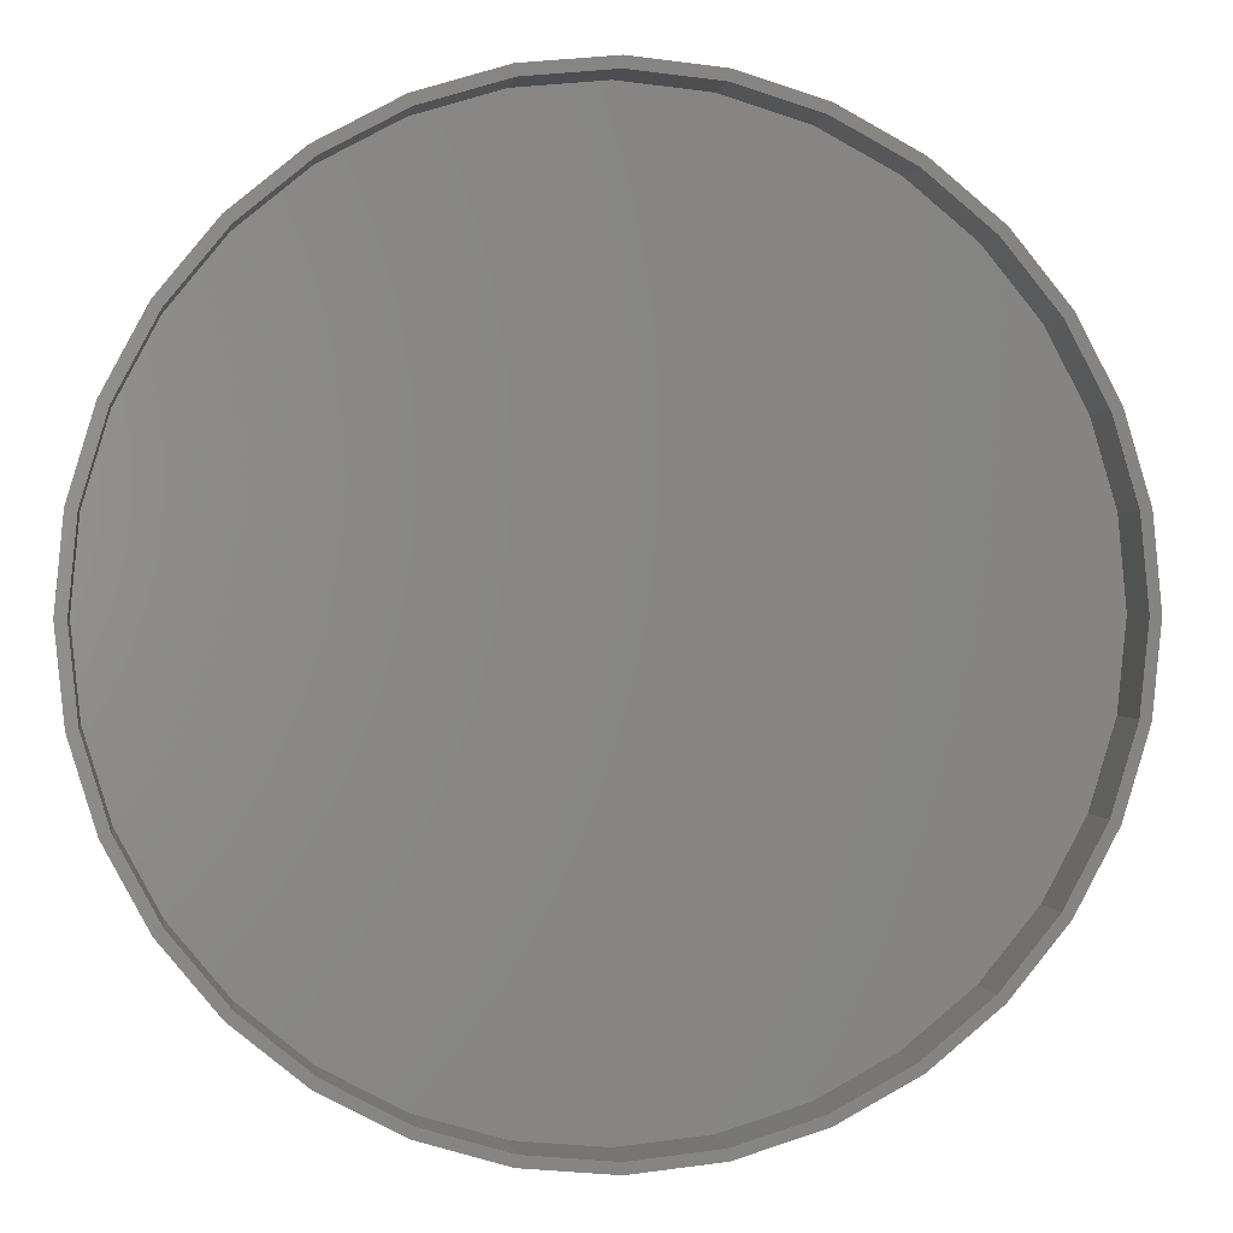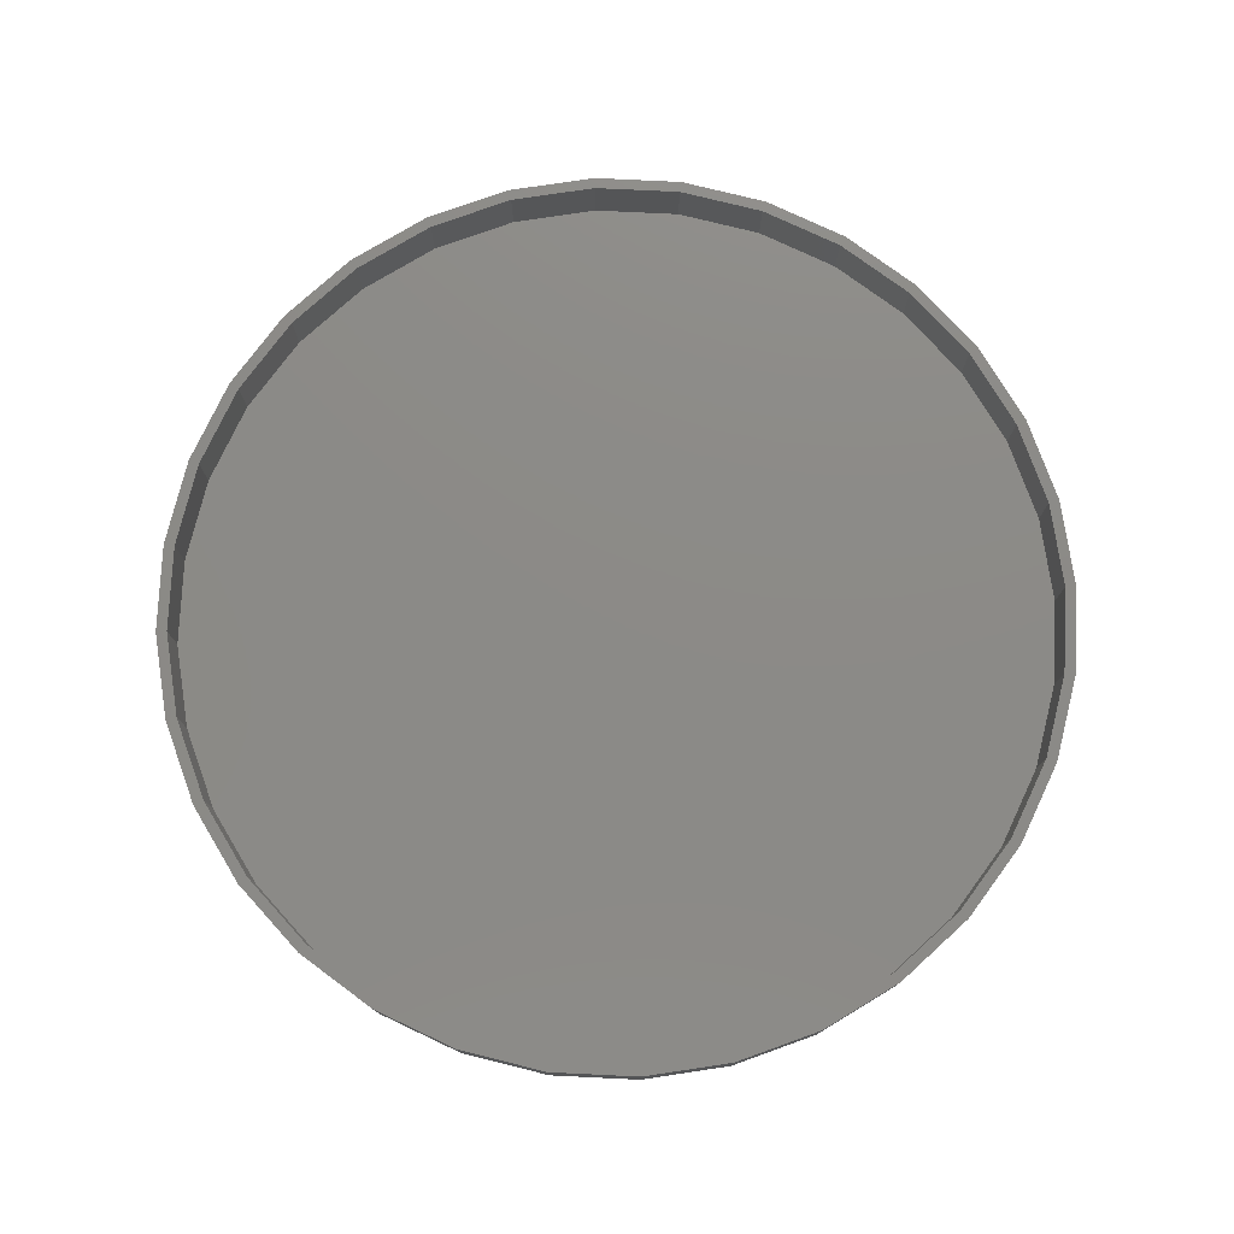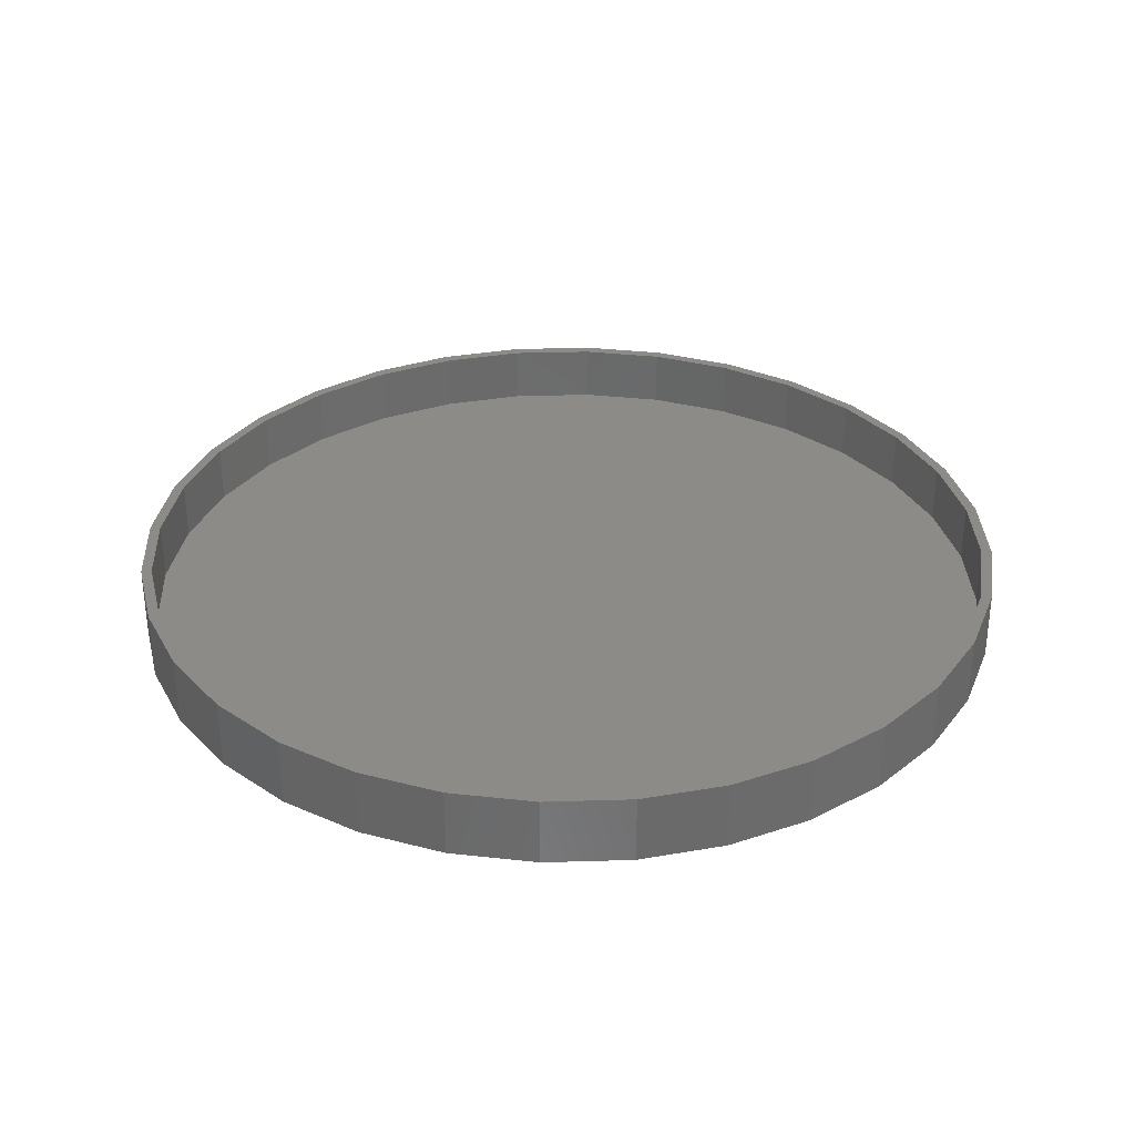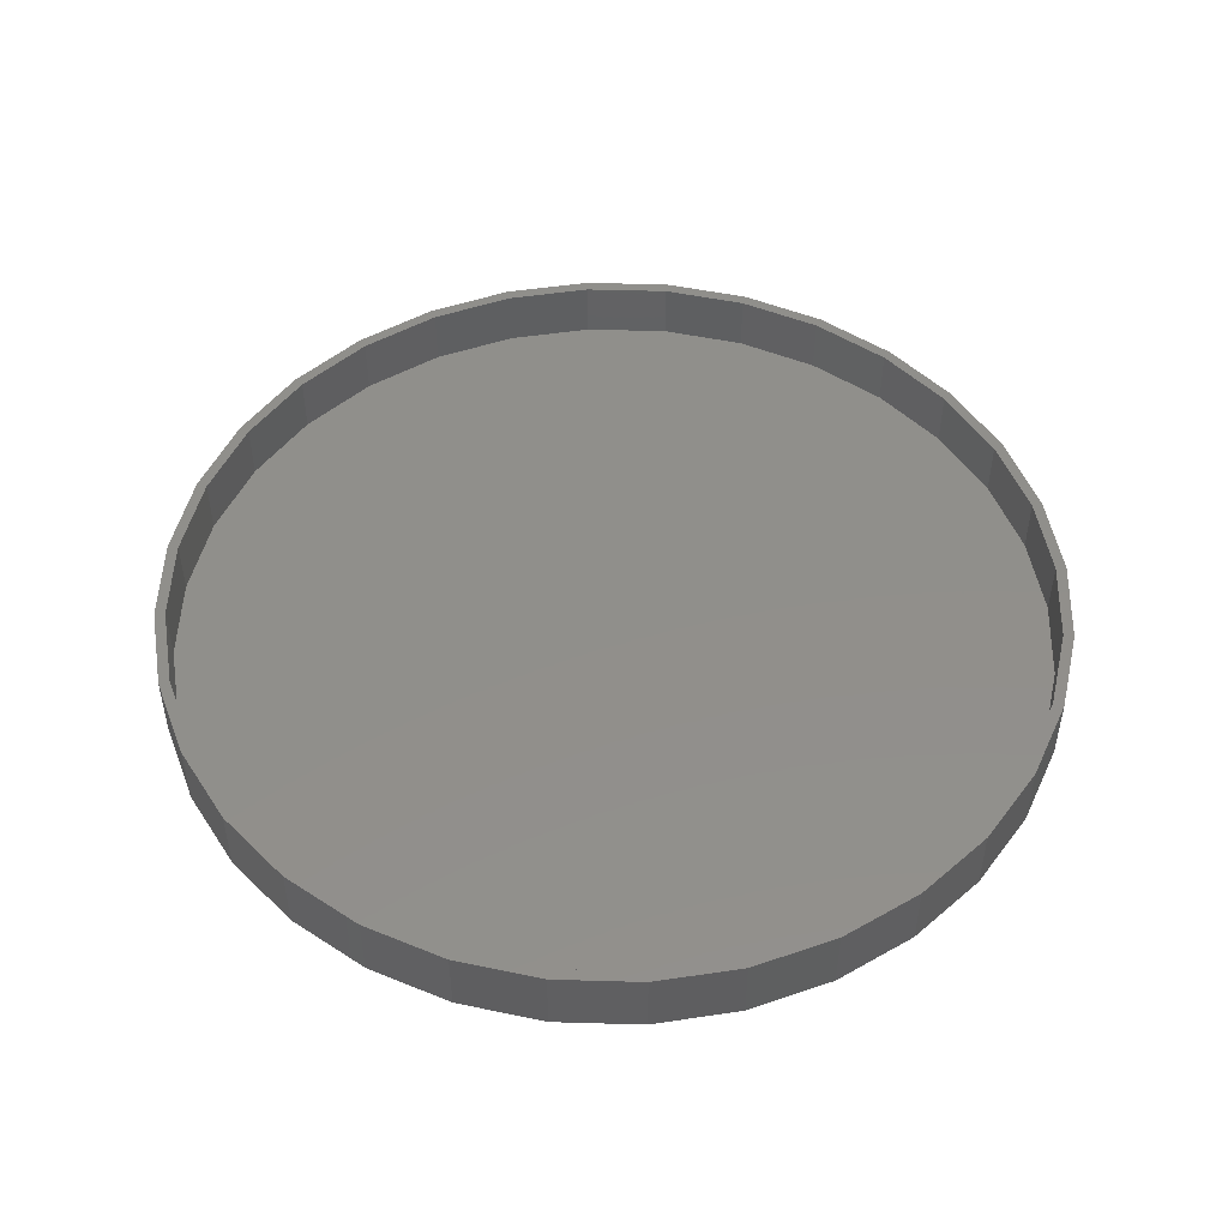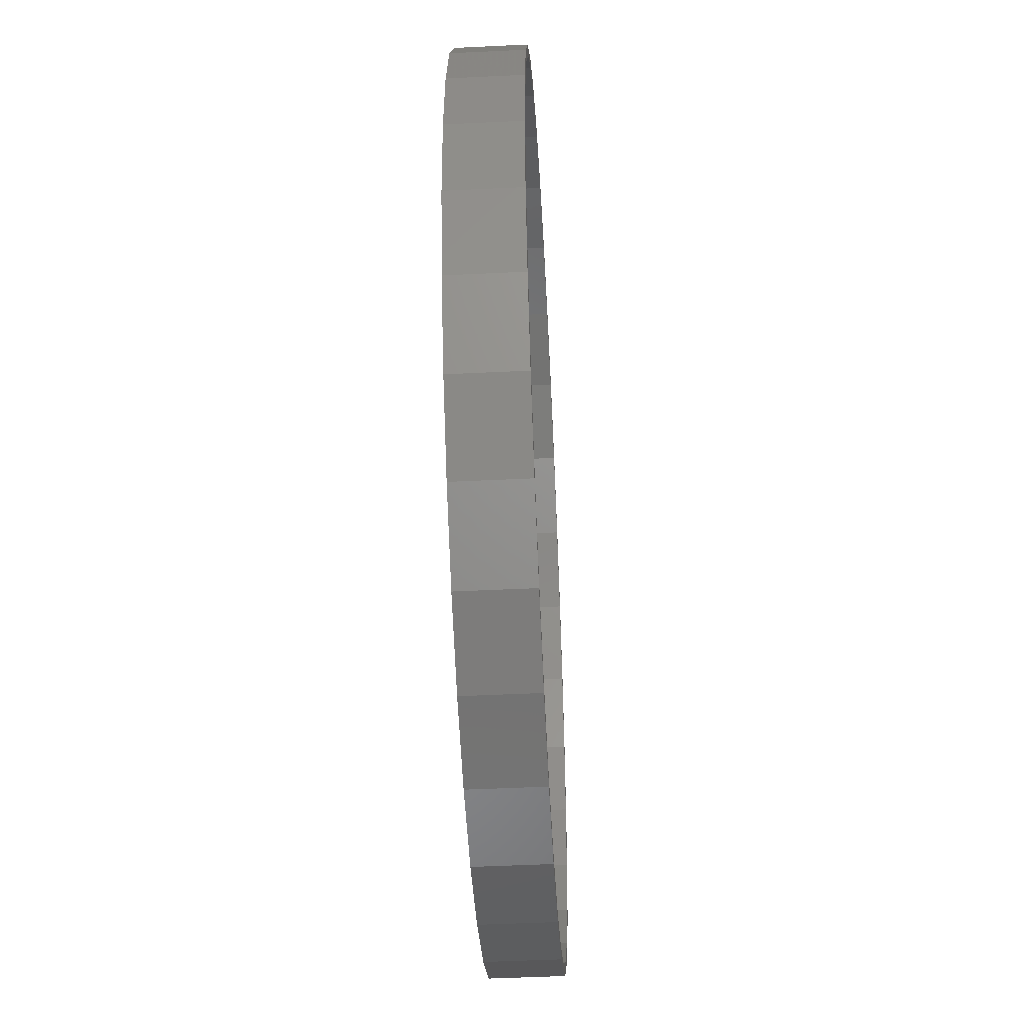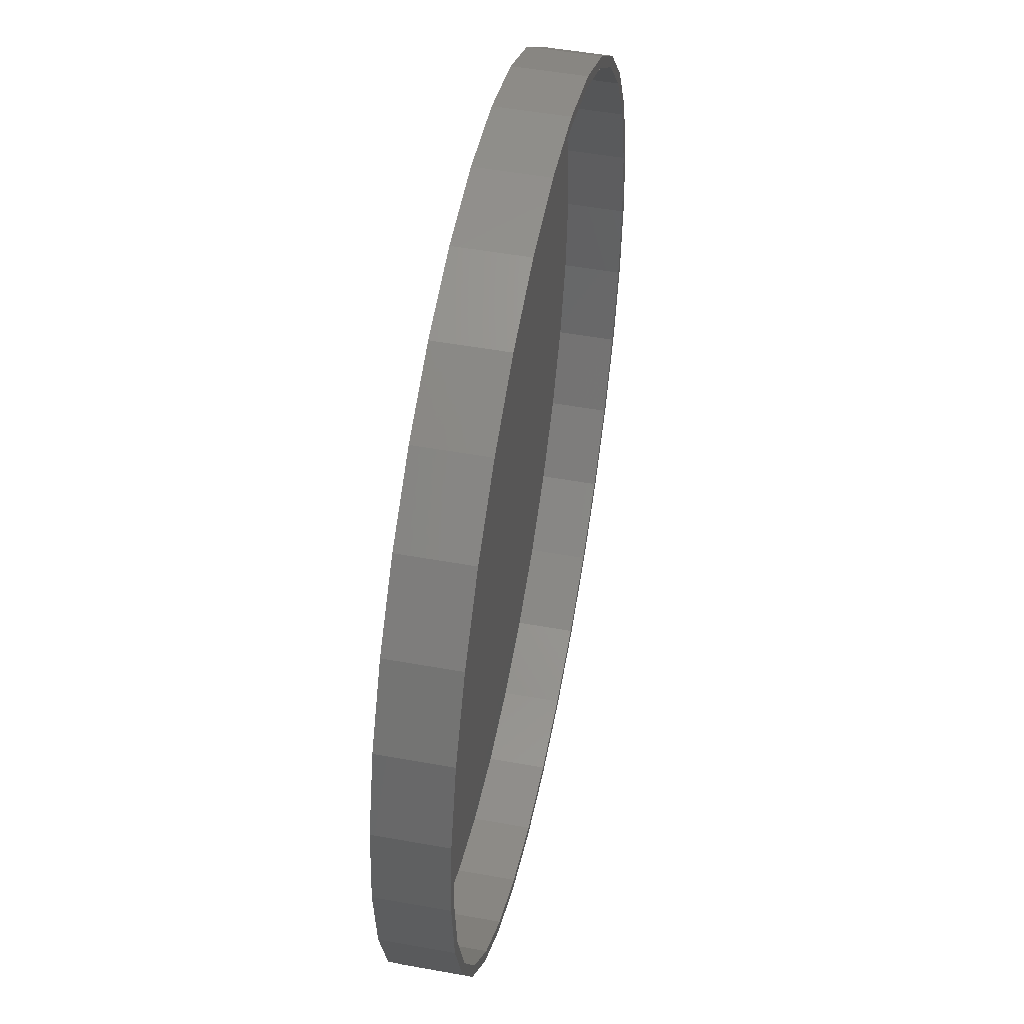
<metadata>
{"format":"stl","ext":"stl","renderer":"f3d","projection":"perspective","resolution":1024,"background":"white","views":[{"elev":1.3,"azim":-8.5,"up":"+Y"},{"elev":77.2,"azim":177.1,"up":"+Z"},{"elev":32.5,"azim":25.7,"up":"+Z"},{"elev":49.6,"azim":-93.8,"up":"+Z"},{"elev":-48.3,"azim":-86.9,"up":"+Y"},{"elev":50.5,"azim":-78.8,"up":"+Y"}]}
</metadata>
<code>
# stl→obj: 128 verts, 252 faces
v -0.1184 0.6349 0.1016
v 0.007895 0.6317 0.1016
v 0.007895 0.6474 0.1016
v 0.1342 -0.6349 0.1016
v 0.007895 -0.6317 0.1016
v 0.007895 -0.6474 0.1016
v -0.1184 -0.6349 0.1016
v -0.1154 -0.6196 0.1016
v -0.2398 -0.5981 0.1016
v -0.2339 -0.5837 0.1016
v -0.3518 -0.5383 0.1016
v -0.3431 -0.5253 0.1016
v -0.4499 -0.4578 0.1016
v -0.4388 -0.4467 0.1016
v -0.5304 -0.3597 0.1016
v -0.5174 -0.351 0.1016
v -0.5902 -0.2477 0.1016
v -0.5758 -0.2418 0.1016
v -0.627 -0.1263 0.1016
v -0.6117 -0.1232 0.1016
v -0.6395 7.928e-17 0.1016
v -0.6238 7.736e-17 0.1016
v -0.627 0.1263 0.1016
v -0.6117 0.1232 0.1016
v -0.5902 0.2477 0.1016
v -0.5758 0.2418 0.1016
v -0.5304 0.3597 0.1016
v -0.5174 0.351 0.1016
v -0.4499 0.4578 0.1016
v -0.4388 0.4467 0.1016
v -0.3518 0.5383 0.1016
v -0.3431 0.5253 0.1016
v -0.2398 0.5981 0.1016
v -0.2339 0.5837 0.1016
v -0.1154 0.6196 0.1016
v 0.1342 0.6349 0.1016
v 0.1311 0.6196 0.1016
v 0.2556 0.5981 0.1016
v 0.2497 0.5837 0.1016
v 0.3676 0.5383 0.1016
v 0.3589 0.5253 0.1016
v 0.4657 0.4578 0.1016
v 0.4546 0.4467 0.1016
v 0.5462 0.3597 0.1016
v 0.5332 0.351 0.1016
v 0.606 0.2477 0.1016
v 0.5915 0.2418 0.1016
v 0.6428 0.1263 0.1016
v 0.6275 0.1232 0.1016
v 0.6553 0 0.1016
v 0.6396 0 0.1016
v 0.6428 -0.1263 0.1016
v 0.6275 -0.1232 0.1016
v 0.606 -0.2477 0.1016
v 0.5915 -0.2418 0.1016
v 0.5462 -0.3597 0.1016
v 0.5332 -0.351 0.1016
v 0.4657 -0.4578 0.1016
v 0.4546 -0.4467 0.1016
v 0.3676 -0.5383 0.1016
v 0.3589 -0.5253 0.1016
v 0.2556 -0.5981 0.1016
v 0.2497 -0.5837 0.1016
v 0.1311 -0.6196 0.1016
v 0.007895 -0.6317 0.01562
v 0.1311 -0.6196 0.01562
v 0.2497 -0.5837 0.01562
v 0.3589 -0.5253 0.01562
v 0.4546 -0.4467 0.01562
v 0.5332 -0.351 0.01562
v 0.5915 -0.2418 0.01562
v 0.6275 -0.1232 0.01562
v 0.6396 -1.547e-16 0.01562
v -0.1154 -0.6196 0.01562
v -0.2339 -0.5837 0.01562
v -0.3431 -0.5253 0.01562
v -0.4388 -0.4467 0.01562
v -0.5174 -0.351 0.01562
v -0.5758 -0.2418 0.01562
v -0.6117 -0.1232 0.01562
v -0.6238 7.736e-17 0.01562
v 0.007895 0.6317 0.01562
v -0.1154 0.6196 0.01562
v -0.2339 0.5837 0.01562
v -0.3431 0.5253 0.01562
v -0.4388 0.4467 0.01562
v -0.5174 0.351 0.01562
v -0.5758 0.2418 0.01562
v -0.6117 0.1232 0.01562
v 0.1311 0.6196 0.01562
v 0.2497 0.5837 0.01562
v 0.3589 0.5253 0.01562
v 0.4546 0.4467 0.01562
v 0.5332 0.351 0.01562
v 0.5915 0.2418 0.01562
v 0.6275 0.1232 0.01562
v 0.007895 0.6474 0
v 0.1342 0.6349 0
v -0.1184 0.6349 0
v 0.007895 -0.6474 0
v -0.1184 -0.6349 0
v 0.1342 -0.6349 0
v -0.2398 -0.5981 0
v 0.2556 -0.5981 0
v -0.3518 -0.5383 0
v 0.3676 -0.5383 0
v -0.4499 -0.4578 0
v 0.4657 -0.4578 0
v -0.5304 -0.3597 0
v 0.5462 -0.3597 0
v -0.5902 -0.2477 0
v 0.606 -0.2477 0
v -0.627 -0.1263 0
v 0.6428 -0.1263 0
v -0.6395 7.928e-17 0
v 0.6553 0 0
v -0.627 0.1263 0
v 0.6428 0.1263 0
v -0.5902 0.2477 0
v 0.606 0.2477 0
v -0.5304 0.3597 0
v 0.5462 0.3597 0
v -0.4499 0.4578 0
v 0.4657 0.4578 0
v -0.3518 0.5383 0
v 0.3676 0.5383 0
v -0.2398 0.5981 0
v 0.2556 0.5981 0
f 1 2 3
f 4 5 6
f 6 5 7
f 7 5 8
f 7 8 9
f 9 8 10
f 9 10 11
f 11 10 12
f 11 12 13
f 13 12 14
f 13 14 15
f 15 14 16
f 15 16 17
f 17 16 18
f 17 18 19
f 19 18 20
f 19 20 21
f 21 20 22
f 21 22 23
f 23 22 24
f 23 24 25
f 25 24 26
f 25 26 27
f 27 26 28
f 27 28 29
f 29 28 30
f 29 30 31
f 31 30 32
f 31 32 33
f 33 32 34
f 33 34 1
f 1 34 35
f 1 35 2
f 3 2 36
f 36 2 37
f 36 37 38
f 38 37 39
f 38 39 40
f 40 39 41
f 40 41 42
f 42 41 43
f 42 43 44
f 44 43 45
f 44 45 46
f 46 45 47
f 46 47 48
f 48 47 49
f 48 49 50
f 50 49 51
f 50 51 52
f 52 51 53
f 52 53 54
f 54 53 55
f 54 55 56
f 56 55 57
f 56 57 58
f 58 57 59
f 58 59 60
f 60 59 61
f 60 61 62
f 62 61 63
f 62 63 4
f 4 63 64
f 4 64 5
f 65 64 66
f 66 64 63
f 66 63 67
f 67 63 61
f 67 61 68
f 68 61 59
f 68 59 69
f 69 59 57
f 69 57 70
f 70 57 55
f 70 55 71
f 71 55 53
f 71 53 72
f 72 53 51
f 72 51 73
f 64 65 5
f 5 65 74
f 5 74 8
f 8 74 75
f 8 75 10
f 10 75 76
f 10 76 12
f 12 76 77
f 12 77 14
f 14 77 78
f 14 78 16
f 16 78 79
f 16 79 18
f 18 79 80
f 18 80 20
f 20 80 81
f 20 81 22
f 82 35 83
f 83 35 34
f 83 34 84
f 84 34 32
f 84 32 85
f 85 32 30
f 85 30 86
f 86 30 28
f 86 28 87
f 87 28 26
f 87 26 88
f 88 26 24
f 88 24 89
f 89 24 22
f 89 22 81
f 35 82 2
f 2 82 90
f 2 90 37
f 37 90 91
f 37 91 39
f 39 91 92
f 39 92 41
f 41 92 93
f 41 93 43
f 43 93 94
f 43 94 45
f 45 94 95
f 45 95 47
f 47 95 96
f 47 96 49
f 49 96 73
f 49 73 51
f 83 90 82
f 90 83 91
f 91 83 84
f 91 84 92
f 92 84 85
f 92 85 93
f 93 85 86
f 93 86 94
f 94 86 87
f 94 87 95
f 95 87 88
f 95 88 96
f 96 88 89
f 96 89 73
f 73 89 81
f 73 81 72
f 72 81 80
f 72 80 71
f 71 80 79
f 71 79 70
f 70 79 78
f 70 78 69
f 69 78 77
f 69 77 68
f 68 77 76
f 68 76 67
f 67 76 75
f 67 75 66
f 66 75 74
f 66 74 65
f 97 98 99
f 100 101 102
f 102 101 103
f 102 103 104
f 104 103 105
f 104 105 106
f 106 105 107
f 106 107 108
f 108 107 109
f 108 109 110
f 110 109 111
f 110 111 112
f 112 111 113
f 112 113 114
f 114 113 115
f 114 115 116
f 116 115 117
f 116 117 118
f 118 117 119
f 118 119 120
f 120 119 121
f 120 121 122
f 122 121 123
f 122 123 124
f 124 123 125
f 124 125 126
f 126 125 127
f 126 127 128
f 128 127 99
f 128 99 98
f 116 50 114
f 114 50 52
f 114 52 112
f 112 52 54
f 112 54 110
f 110 54 56
f 110 56 108
f 108 56 58
f 108 58 106
f 106 58 60
f 106 60 104
f 104 60 62
f 104 62 102
f 102 62 4
f 102 4 100
f 100 4 6
f 100 6 101
f 101 6 7
f 101 7 103
f 103 7 9
f 103 9 105
f 105 9 11
f 105 11 107
f 107 11 13
f 107 13 109
f 109 13 15
f 109 15 111
f 111 15 17
f 111 17 113
f 113 17 19
f 113 19 115
f 115 19 21
f 115 21 117
f 117 21 23
f 117 23 119
f 119 23 25
f 119 25 121
f 121 25 27
f 121 27 123
f 123 27 29
f 123 29 125
f 125 29 31
f 125 31 127
f 127 31 33
f 127 33 99
f 99 33 1
f 99 1 97
f 97 1 3
f 97 3 98
f 98 3 36
f 98 36 128
f 128 36 38
f 128 38 126
f 126 38 40
f 126 40 124
f 124 40 42
f 124 42 122
f 122 42 44
f 122 44 120
f 120 44 46
f 120 46 118
f 118 46 48
f 118 48 116
f 116 48 50

</code>
